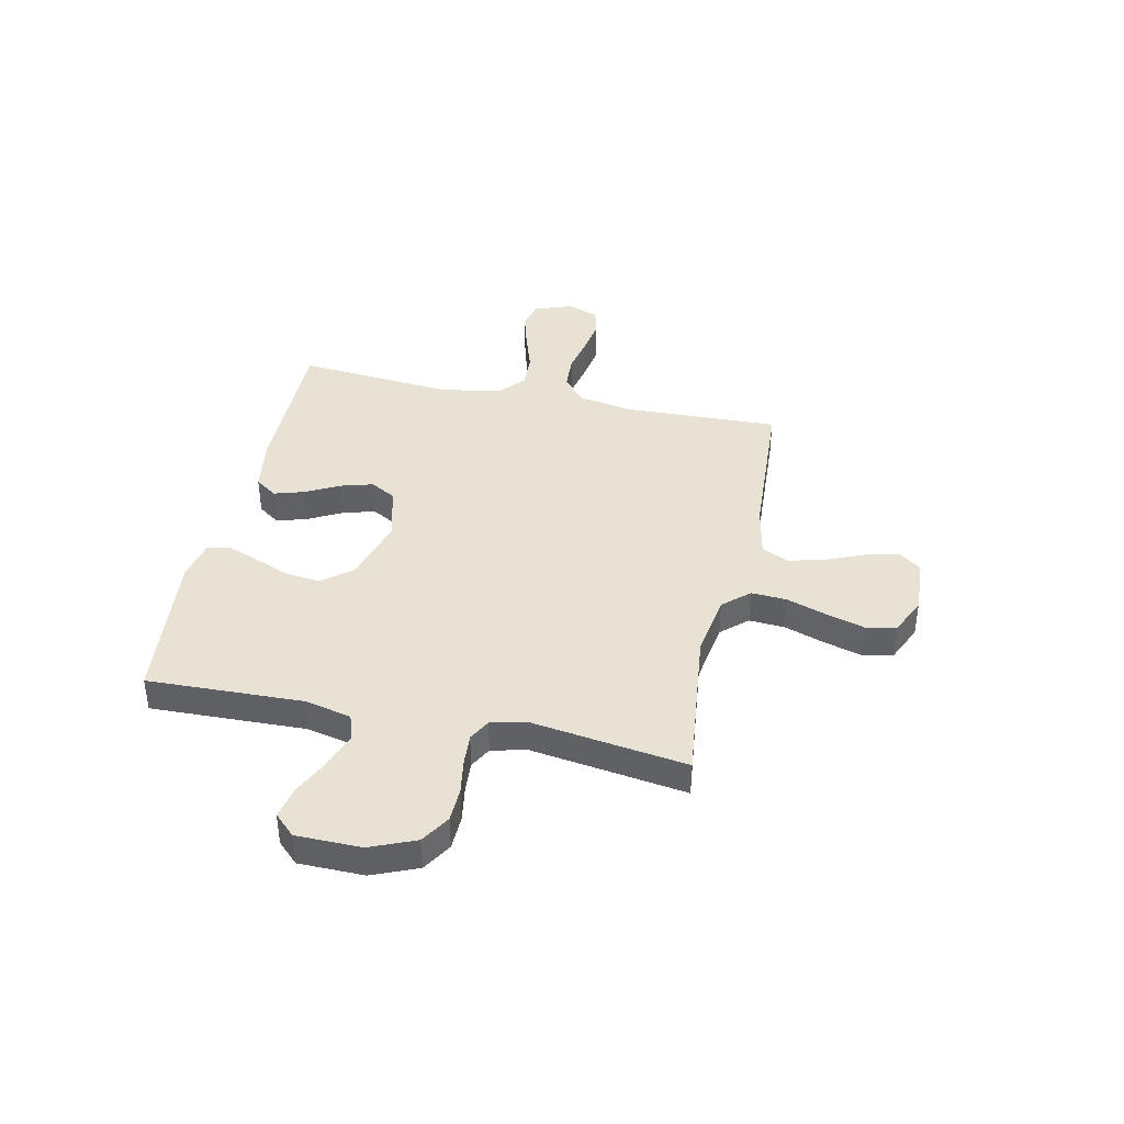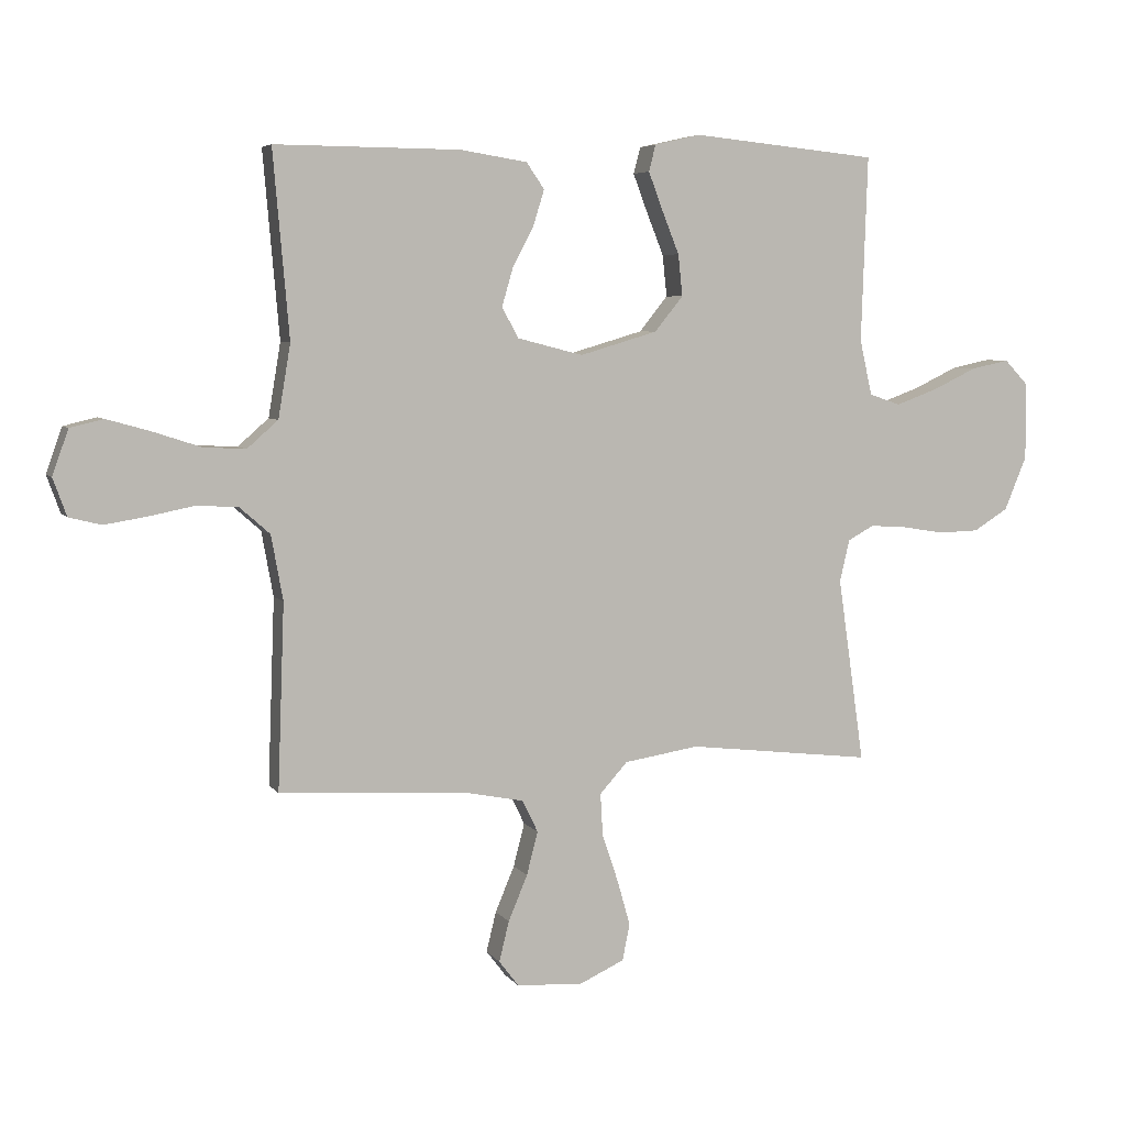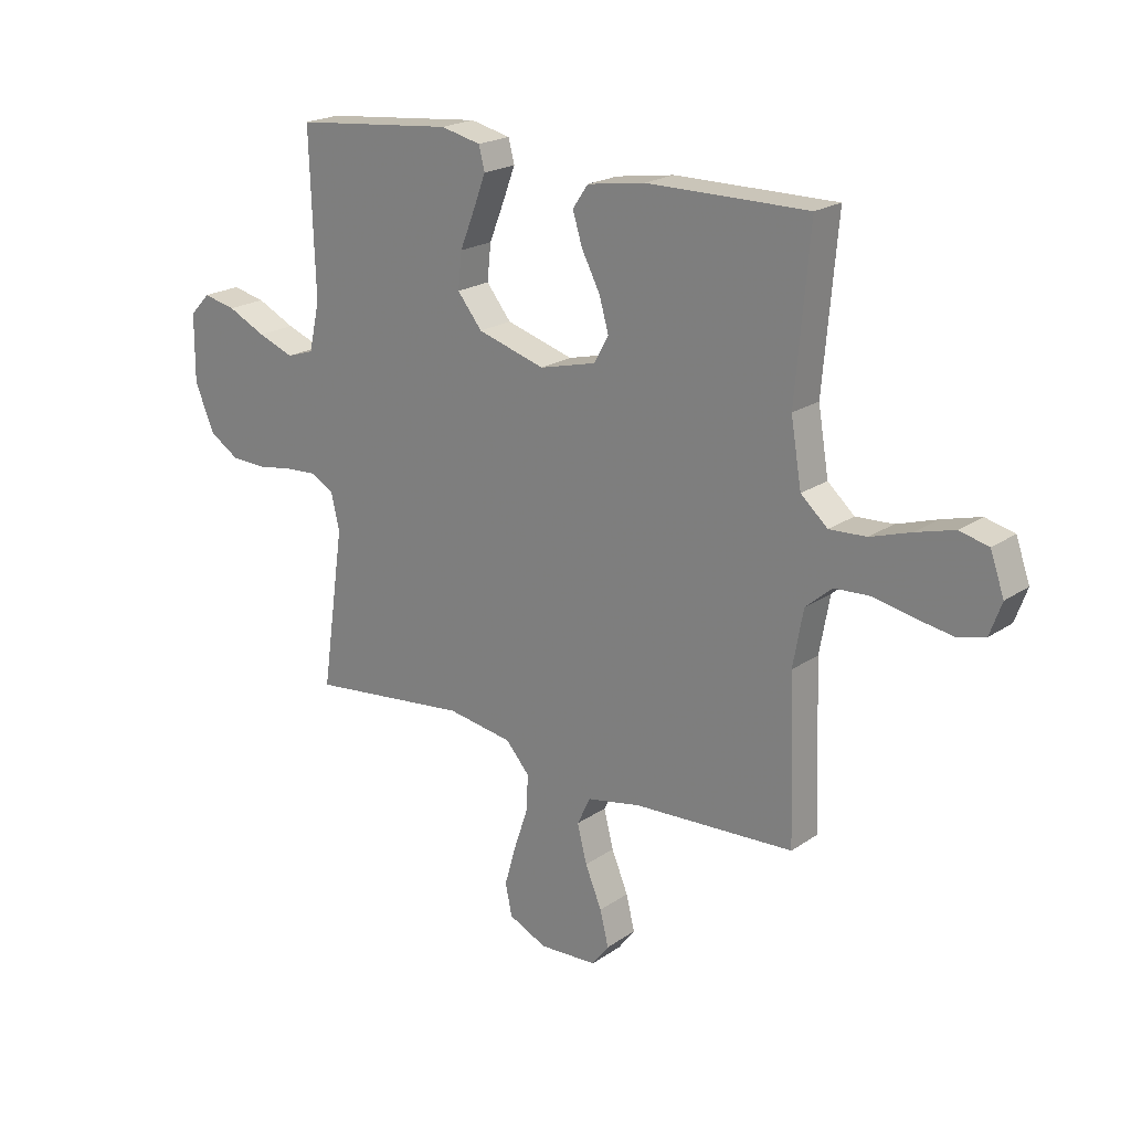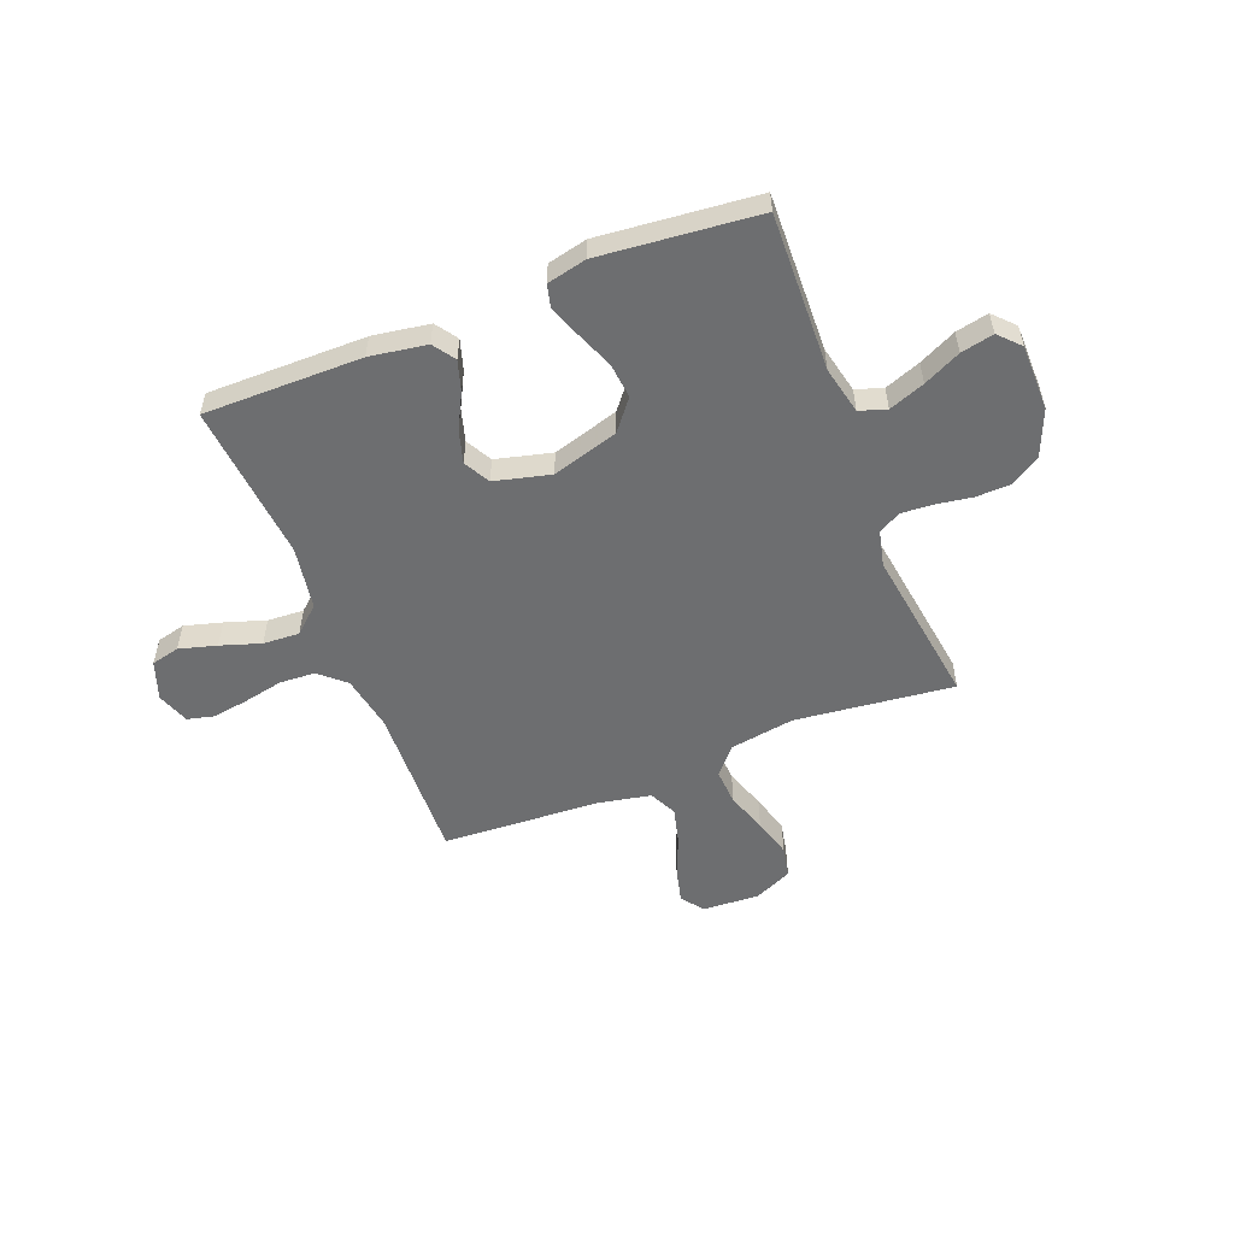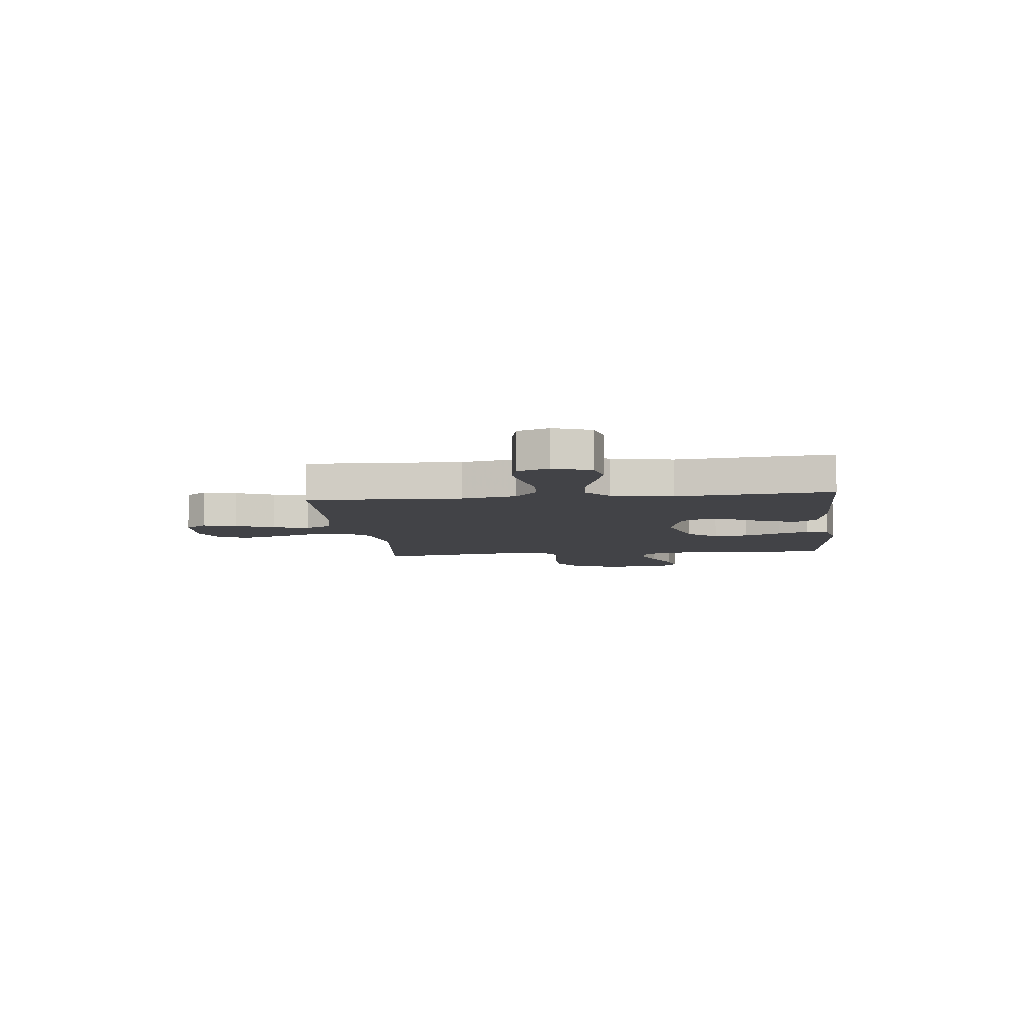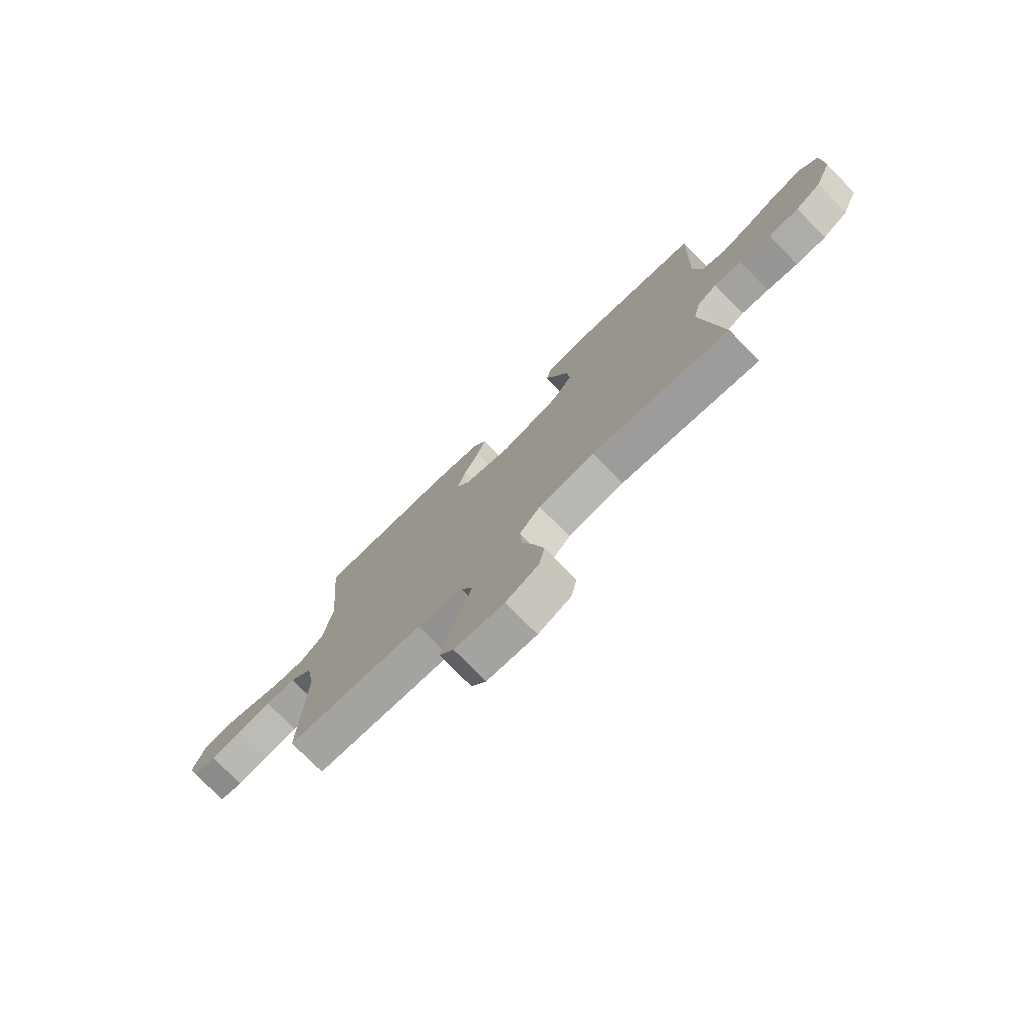
<metadata>
{"format":"obj","ext":"obj","renderer":"f3d","projection":"perspective","resolution":1024,"background":"white","views":[{"elev":40.6,"azim":102.2,"up":"+Y"},{"elev":5.5,"azim":-18.9,"up":"+Z"},{"elev":20.9,"azim":-140.3,"up":"+Z"},{"elev":-54.3,"azim":21.5,"up":"+Y"},{"elev":-7.5,"azim":-83.6,"up":"+Y"},{"elev":-75.5,"azim":44.4,"up":"+Z"}]}
</metadata>
<code>
v -0.5 0.07 0.5
v -0.2 0.07 0.498
v -0.092 0.07 0.481
v -0.063 0.07 0.439
v -0.081 0.07 0.381
v -0.115 0.07 0.316
v -0.133 0.07 0.254
v -0.106 0.07 0.205
v 0 0.07 0.178
v 0.126 0.07 0.215
v 0.172 0.07 0.272
v 0.165 0.07 0.339
v 0.137 0.07 0.409
v 0.114 0.07 0.47
v 0.125 0.07 0.513
v 0.2 0.07 0.53
v 0.5 0.07 0.5
v 0.49 0.07 0.2
v 0.51 0.07 0.11
v 0.561 0.07 0.093
v 0.629 0.07 0.118
v 0.7 0.07 0.152
v 0.762 0.07 0.165
v 0.8 0.07 0.125
v 0.801 0.07 0
v 0.765 0.07 -0.087
v 0.709 0.07 -0.122
v 0.643 0.07 -0.124
v 0.575 0.07 -0.113
v 0.515 0.07 -0.109
v 0.473 0.07 -0.132
v 0.457 0.07 -0.2
v 0.5 0.07 -0.5
v 0.2 0.07 -0.465
v 0.078 0.07 -0.484
v 0.033 0.07 -0.534
v 0.037 0.07 -0.603
v 0.063 0.07 -0.68
v 0.084 0.07 -0.754
v 0.072 0.07 -0.813
v 0 0.07 -0.846
v -0.108 0.07 -0.84
v -0.14 0.07 -0.798
v -0.124 0.07 -0.733
v -0.093 0.07 -0.659
v -0.075 0.07 -0.589
v -0.1 0.07 -0.537
v -0.2 0.07 -0.517
v -0.5 0.07 -0.5
v -0.489 0.07 -0.2
v -0.508 0.07 -0.095
v -0.557 0.07 -0.052
v -0.624 0.07 -0.048
v -0.698 0.07 -0.063
v -0.766 0.07 -0.074
v -0.818 0.07 -0.061
v -0.84 0.07 0
v -0.814 0.07 0.073
v -0.76 0.07 0.086
v -0.689 0.07 0.066
v -0.613 0.07 0.041
v -0.544 0.07 0.037
v -0.494 0.07 0.081
v -0.474 0.07 0.2
v -0.5 0 0.5
v -0.2 0 0.498
v -0.092 0 0.481
v -0.063 0 0.439
v -0.081 0 0.381
v -0.115 0 0.316
v -0.133 0 0.254
v -0.106 0 0.205
v 0 0 0.178
v 0.126 0 0.215
v 0.172 0 0.272
v 0.165 0 0.339
v 0.137 0 0.409
v 0.114 0 0.47
v 0.125 0 0.513
v 0.2 0 0.53
v 0.5 0 0.5
v 0.49 0 0.2
v 0.51 0 0.11
v 0.561 0 0.093
v 0.629 0 0.118
v 0.7 0 0.152
v 0.762 0 0.165
v 0.8 0 0.125
v 0.801 0 0
v 0.765 0 -0.087
v 0.709 0 -0.122
v 0.643 0 -0.124
v 0.575 0 -0.113
v 0.515 0 -0.109
v 0.473 0 -0.132
v 0.457 0 -0.2
v 0.5 0 -0.5
v 0.2 0 -0.465
v 0.078 0 -0.484
v 0.033 0 -0.534
v 0.037 0 -0.603
v 0.063 0 -0.68
v 0.084 0 -0.754
v 0.072 0 -0.813
v 0 0 -0.846
v -0.108 0 -0.84
v -0.14 0 -0.798
v -0.124 0 -0.733
v -0.093 0 -0.659
v -0.075 0 -0.589
v -0.1 0 -0.537
v -0.2 0 -0.517
v -0.5 0 -0.5
v -0.489 0 -0.2
v -0.508 0 -0.095
v -0.557 0 -0.052
v -0.624 0 -0.048
v -0.698 0 -0.063
v -0.766 0 -0.074
v -0.818 0 -0.061
v -0.84 0 0
v -0.814 0 0.073
v -0.76 0 0.086
v -0.689 0 0.066
v -0.613 0 0.041
v -0.544 0 0.037
v -0.494 0 0.081
v -0.474 0 0.2
f 59 60 61
f 58 59 61
f 57 58 61
f 56 57 61
f 55 56 61
f 54 55 61
f 53 54 61
f 52 53 61 62
f 51 52 62 63
f 48 49 50
f 51 63 64
f 50 51 64
f 48 50 64
f 47 48 64
f 43 44 45
f 42 43 45
f 41 42 45
f 40 41 45
f 39 40 45
f 38 39 45
f 37 38 45
f 36 37 45 46
f 35 36 46 47
f 32 33 34
f 31 32 34 35
f 27 28 29
f 26 27 29
f 25 26 29
f 24 25 29
f 23 24 29
f 22 23 29
f 21 22 29
f 20 21 29 30
f 19 20 30 31
f 16 17 18
f 15 16 18
f 14 15 18
f 13 14 18
f 12 13 18
f 18 19 31
f 12 18 31
f 11 12 31
f 4 5 6
f 3 4 6
f 2 3 6
f 1 2 6
f 64 1 6
f 64 6 7
f 47 64 7 8
f 31 35 47
f 11 31 47
f 10 11 47
f 9 10 47
f 8 9 47
f 125 124 123
f 125 123 122
f 125 122 121
f 125 121 120
f 125 120 119
f 125 119 118
f 125 118 117
f 126 125 117 116
f 127 126 116 115
f 114 113 112
f 128 127 115
f 128 115 114
f 128 114 112
f 128 112 111
f 109 108 107
f 109 107 106
f 109 106 105
f 109 105 104
f 109 104 103
f 109 103 102
f 109 102 101
f 110 109 101 100
f 111 110 100 99
f 98 97 96
f 99 98 96 95
f 93 92 91
f 93 91 90
f 93 90 89
f 93 89 88
f 93 88 87
f 93 87 86
f 93 86 85
f 94 93 85 84
f 95 94 84 83
f 82 81 80
f 82 80 79
f 82 79 78
f 82 78 77
f 82 77 76
f 95 83 82
f 95 82 76
f 95 76 75
f 70 69 68
f 70 68 67
f 70 67 66
f 70 66 65
f 70 65 128
f 71 70 128
f 72 71 128 111
f 111 99 95
f 111 95 75
f 111 75 74
f 111 74 73
f 111 73 72
f 1 65 66 2
f 2 66 67 3
f 3 67 68 4
f 4 68 69 5
f 5 69 70 6
f 6 70 71 7
f 7 71 72 8
f 8 72 73 9
f 9 73 74 10
f 10 74 75 11
f 11 75 76 12
f 12 76 77 13
f 13 77 78 14
f 14 78 79 15
f 15 79 80 16
f 16 80 81 17
f 17 81 82 18
f 18 82 83 19
f 19 83 84 20
f 20 84 85 21
f 21 85 86 22
f 22 86 87 23
f 23 87 88 24
f 24 88 89 25
f 25 89 90 26
f 26 90 91 27
f 27 91 92 28
f 28 92 93 29
f 29 93 94 30
f 30 94 95 31
f 31 95 96 32
f 32 96 97 33
f 33 97 98 34
f 34 98 99 35
f 35 99 100 36
f 36 100 101 37
f 37 101 102 38
f 38 102 103 39
f 39 103 104 40
f 40 104 105 41
f 41 105 106 42
f 42 106 107 43
f 43 107 108 44
f 44 108 109 45
f 45 109 110 46
f 46 110 111 47
f 47 111 112 48
f 48 112 113 49
f 49 113 114 50
f 50 114 115 51
f 51 115 116 52
f 52 116 117 53
f 53 117 118 54
f 54 118 119 55
f 55 119 120 56
f 56 120 121 57
f 57 121 122 58
f 58 122 123 59
f 59 123 124 60
f 60 124 125 61
f 61 125 126 62
f 62 126 127 63
f 63 127 128 64
f 64 128 65 1

</code>
